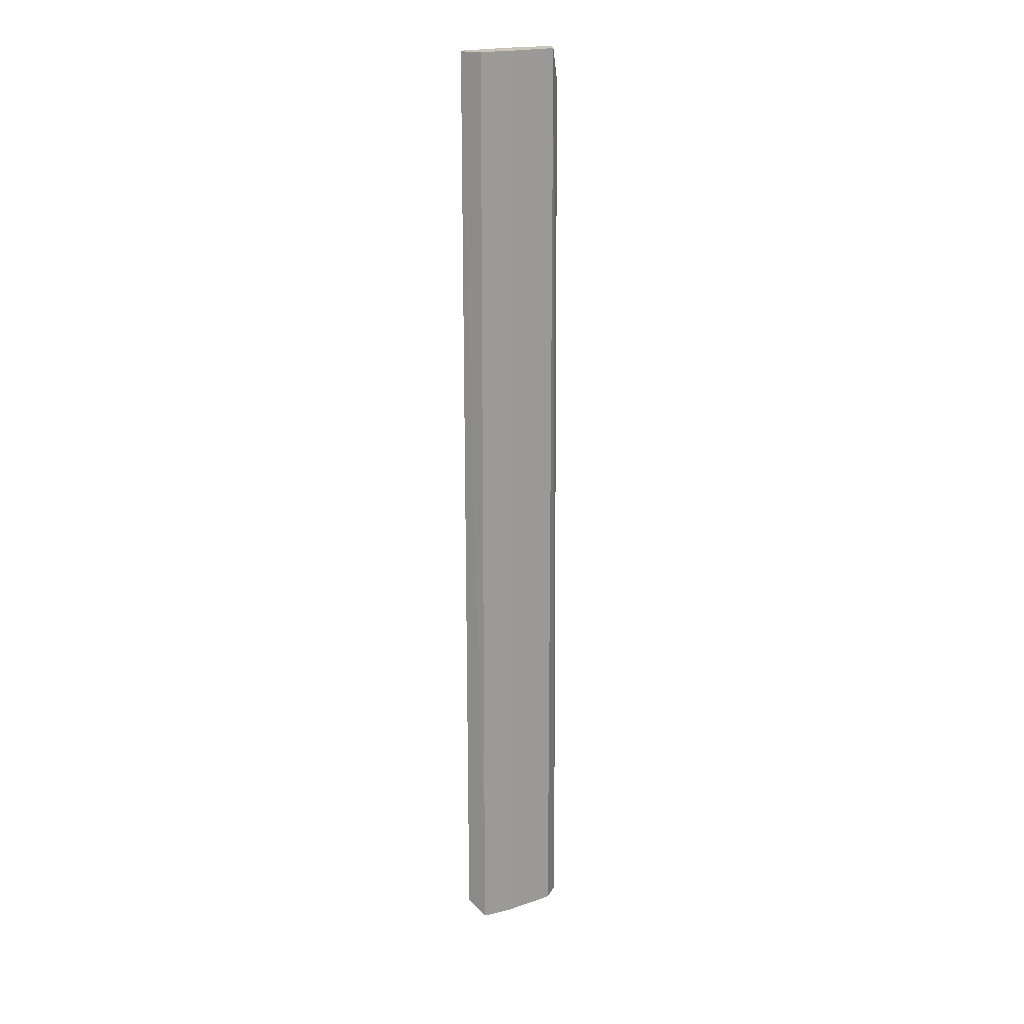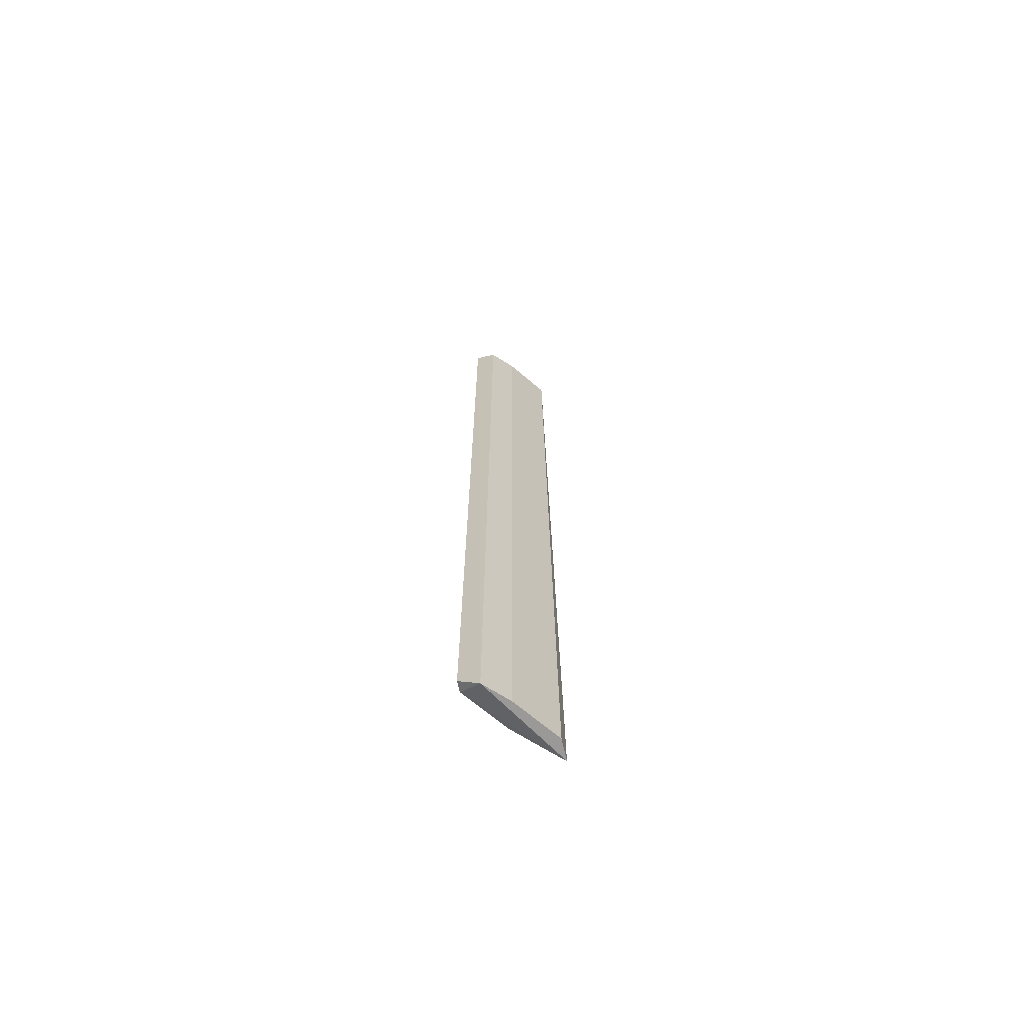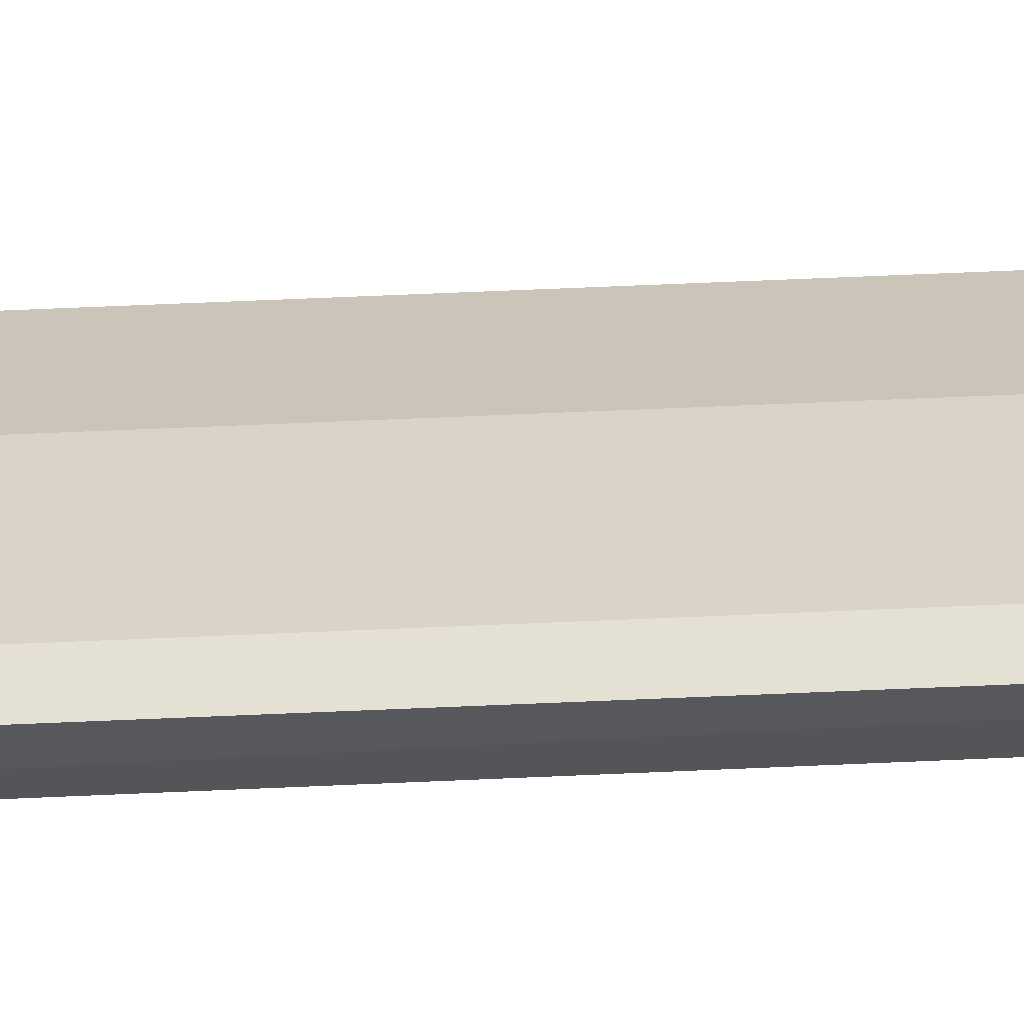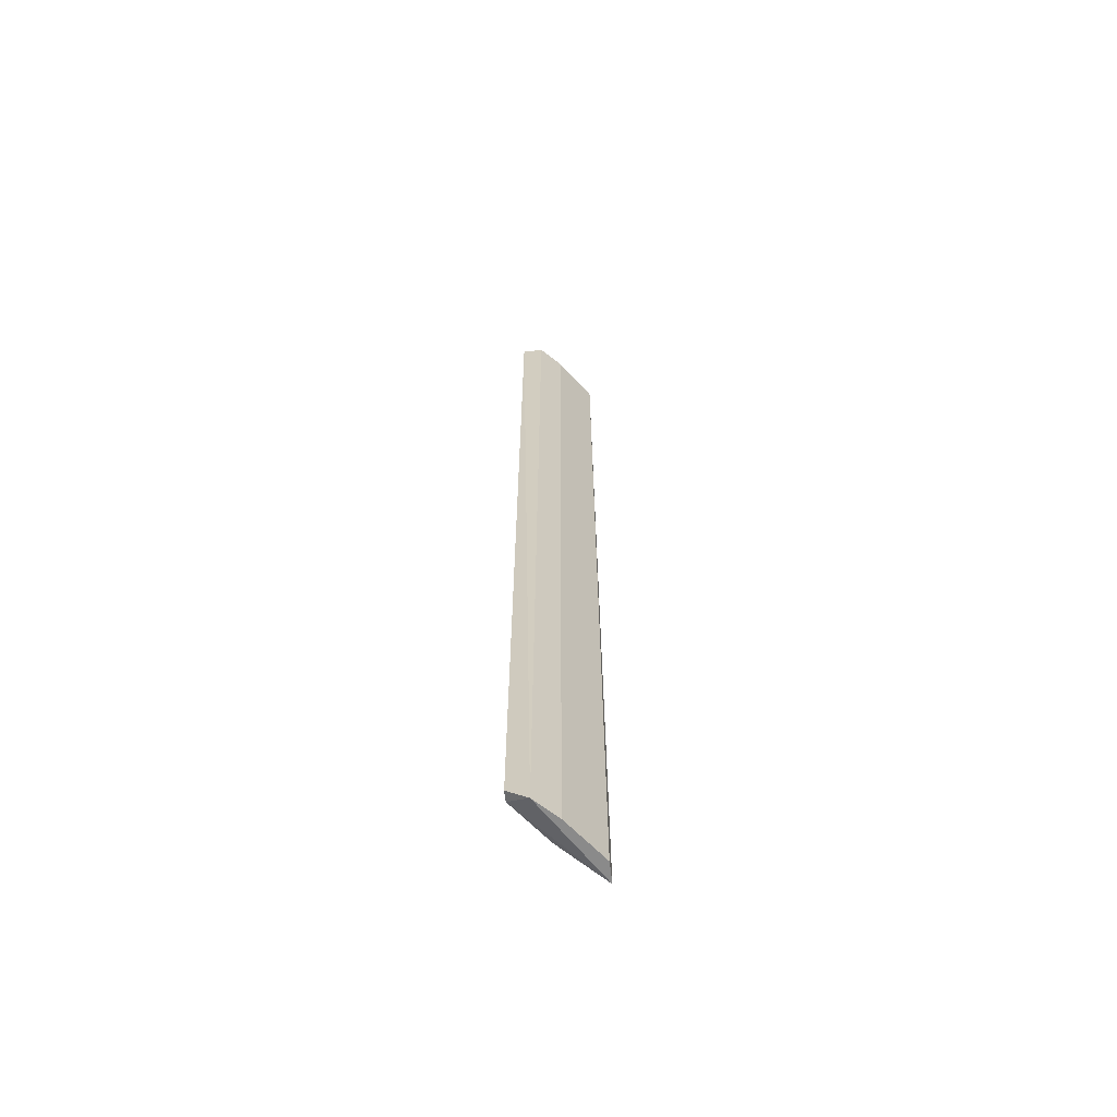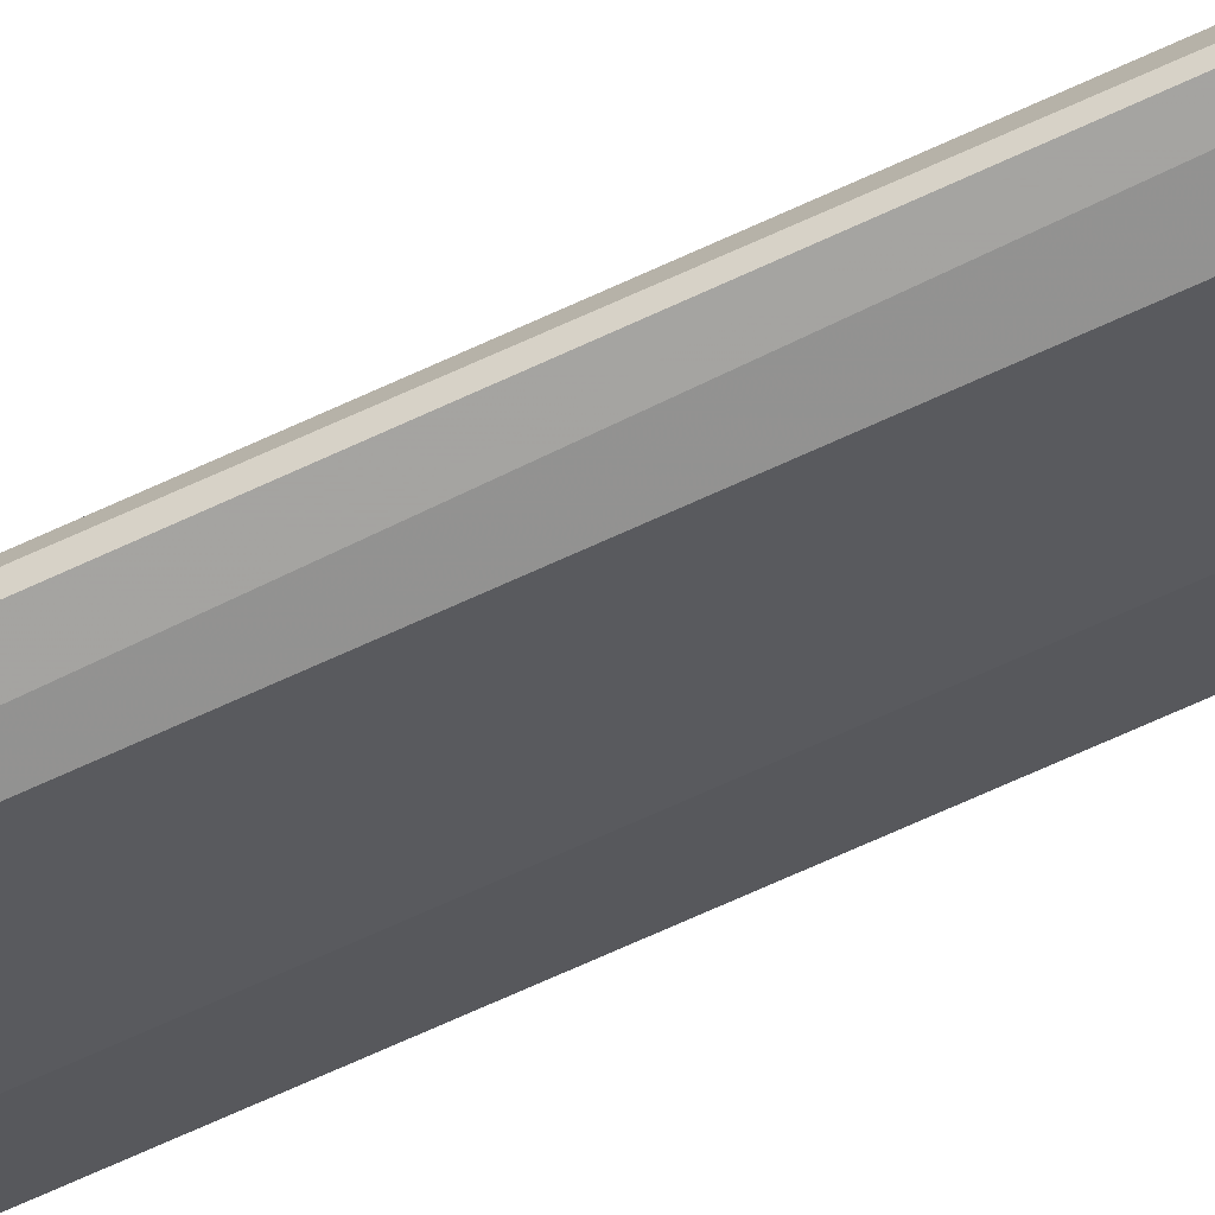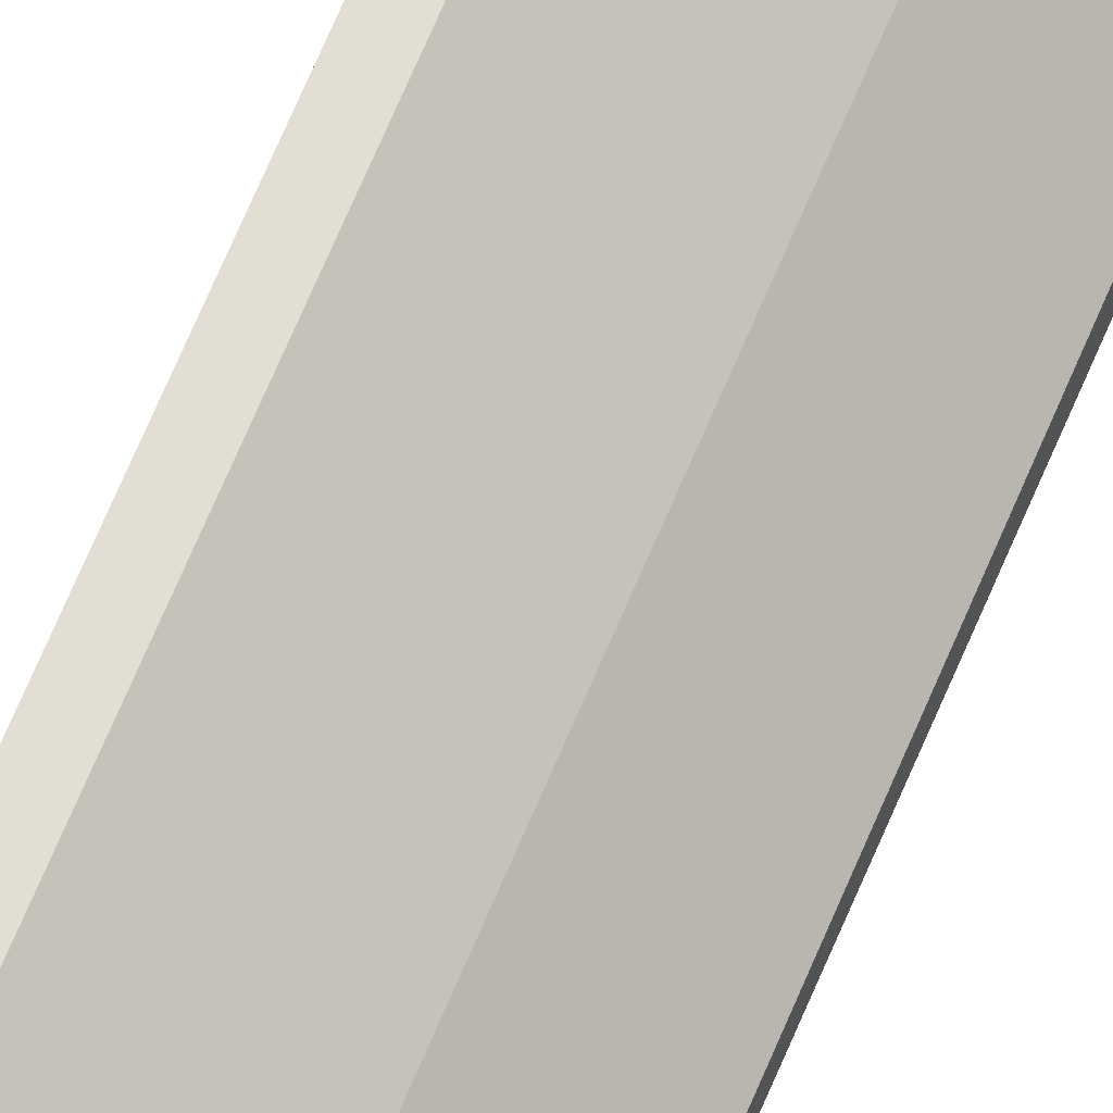
<metadata>
{"format":"obj","ext":"obj","renderer":"f3d","projection":"perspective","resolution":1024,"background":"white","views":[{"elev":20.3,"azim":111.4,"up":"+Y"},{"elev":-68.9,"azim":102.8,"up":"+Y"},{"elev":65.8,"azim":87.5,"up":"+Z"},{"elev":-63.5,"azim":96.5,"up":"+Y"},{"elev":-66.4,"azim":-64.8,"up":"+Z"},{"elev":67.3,"azim":-157.4,"up":"+Z"}]}
</metadata>
<code>
v -0.2117 0.2461 0.2361
v -0.2542 -0.2427 0.1989
v -0.2536 -0.2349 0.2048
v -0.2111 -0.2427 0.2259
v -0.2431 0.2461 0.1995
v -0.2536 0.2461 0.2048
v -0.217 -0.2349 0.2361
v -0.2117 0.2461 0.2257
v -0.2434 -0.2427 0.1989
v -0.2379 0.2461 0.2204
v -0.2219 -0.2427 0.2151
v -0.2379 -0.2349 0.2204
v -0.217 0.2461 0.2361
v -0.2222 0.2461 0.2152
v -0.2117 -0.2349 0.2361
v -0.2521 0.2297 0.2008
f 6 5 16
f 2 3 6
f 1 5 6
f 2 4 7
f 1 4 8
f 5 1 8
f 4 2 9
f 2 5 9
f 1 6 10
f 6 3 10
f 8 4 11
f 4 9 11
f 9 5 11
f 3 2 12
f 2 7 12
f 10 3 12
f 7 10 12
f 7 1 13
f 1 10 13
f 10 7 13
f 5 8 14
f 8 11 14
f 11 5 14
f 4 1 15
f 7 4 15
f 1 7 15
f 5 2 16
f 2 6 16

</code>
